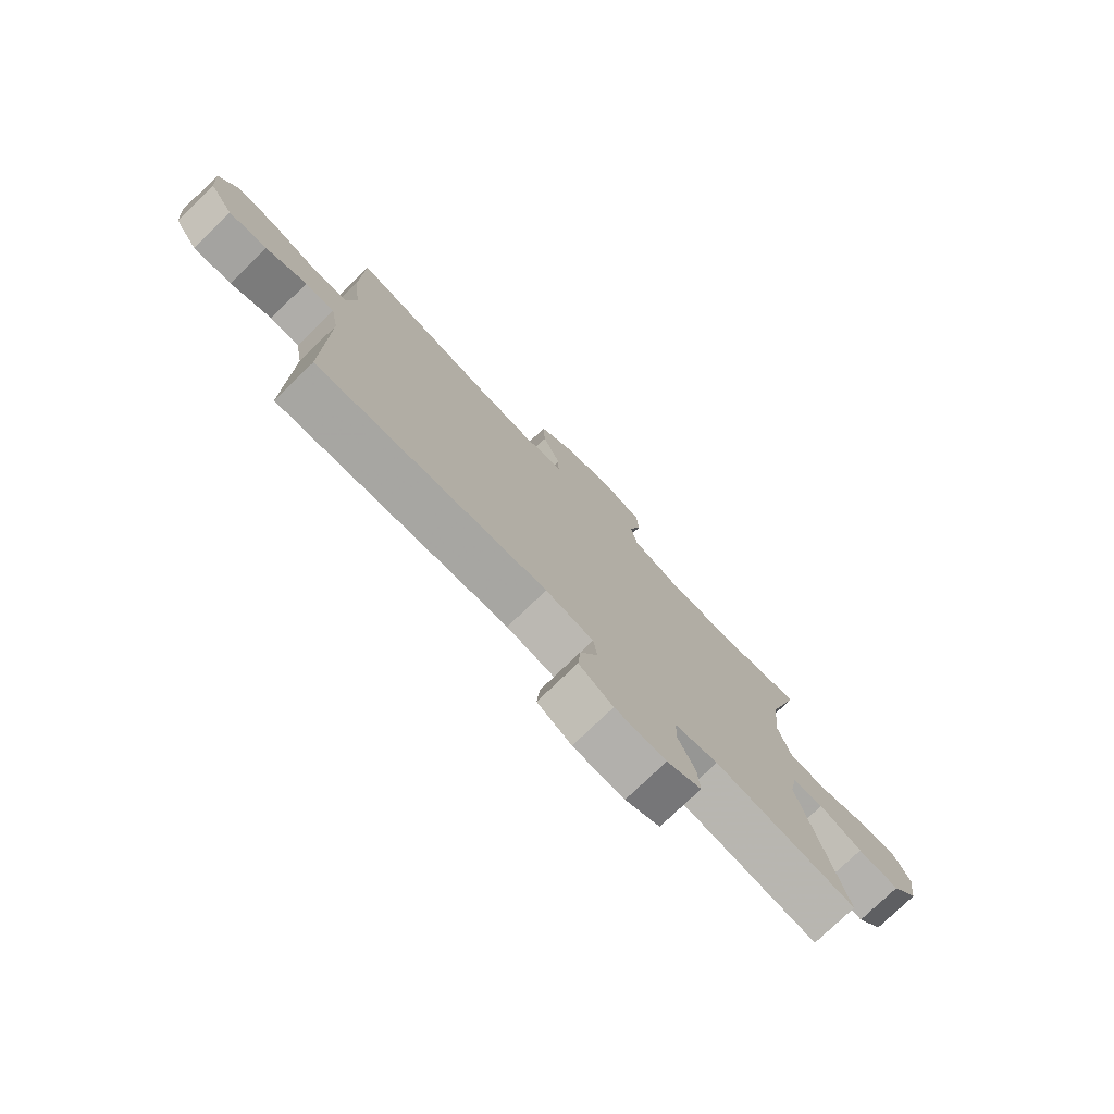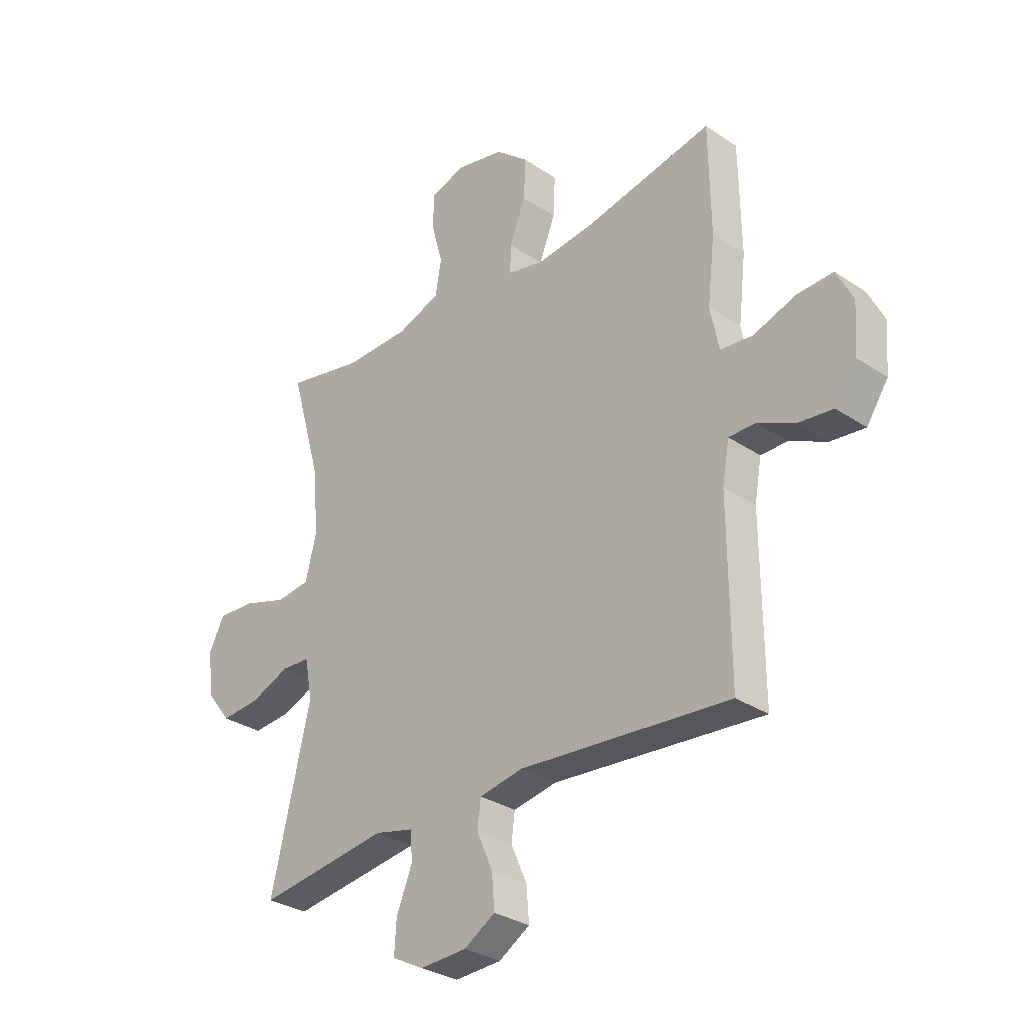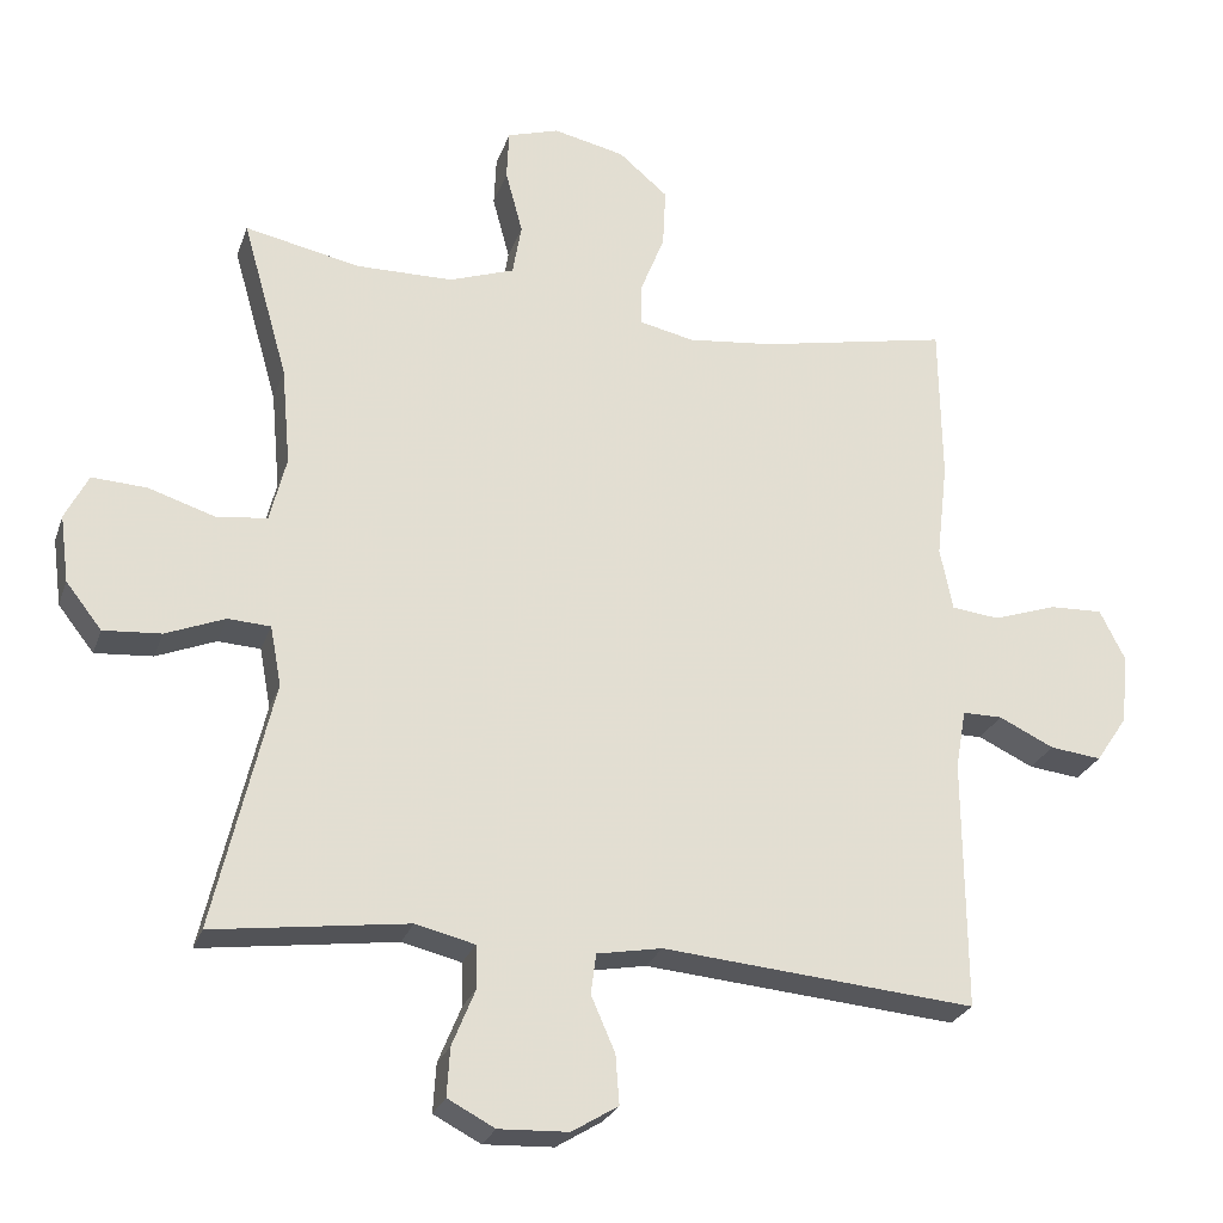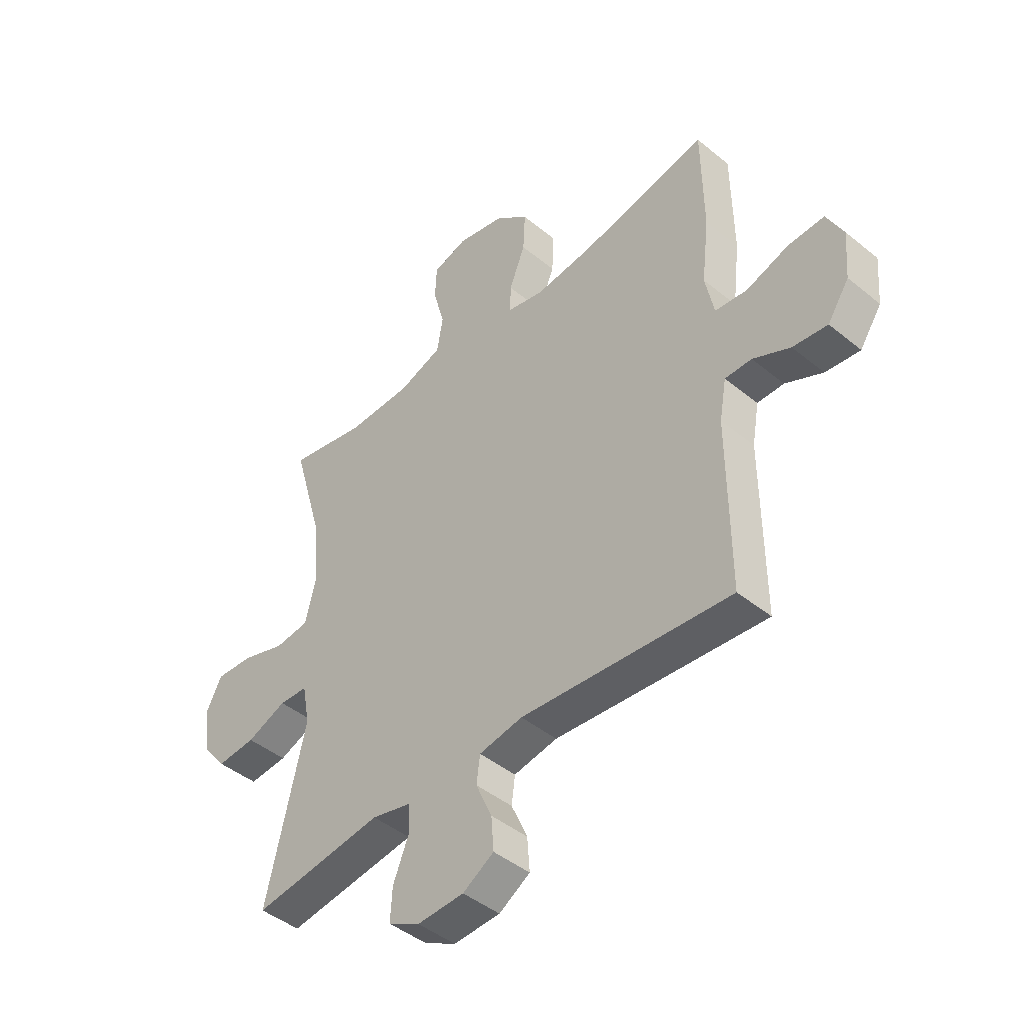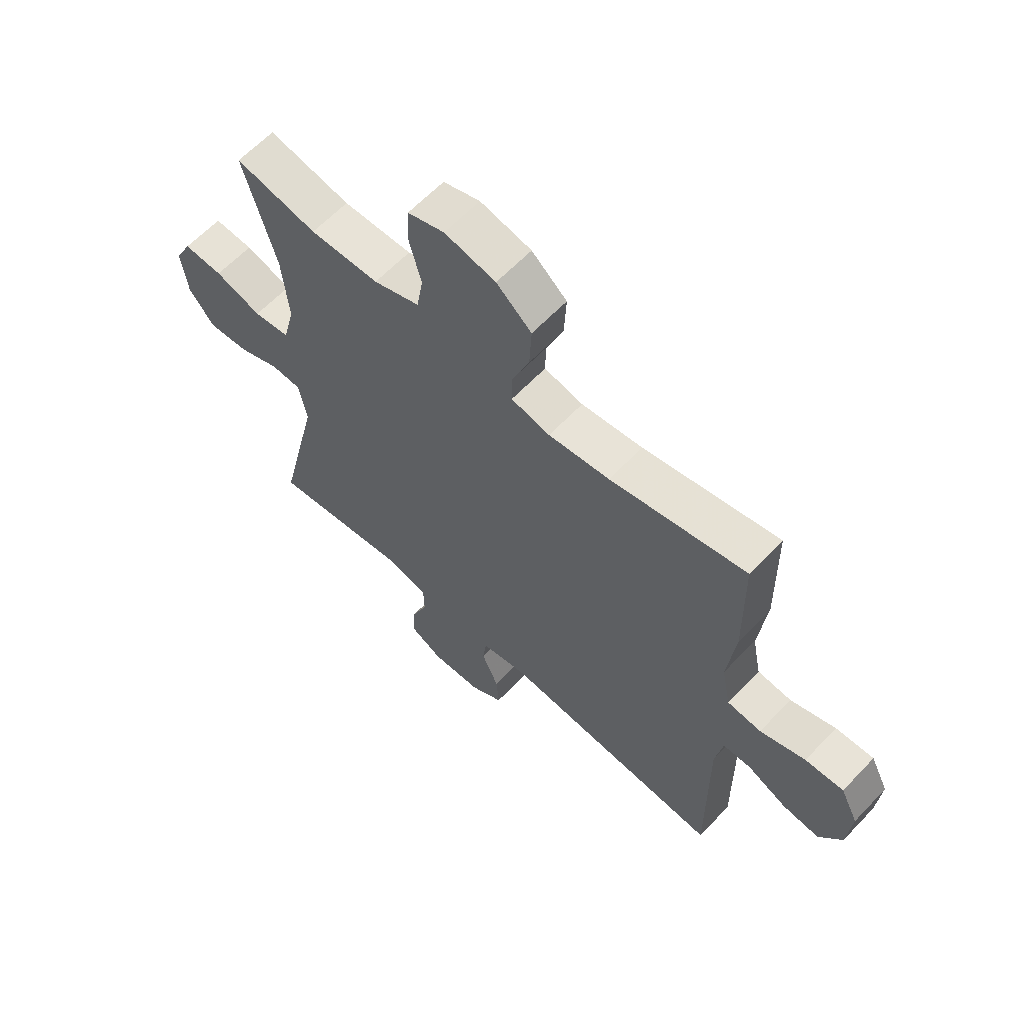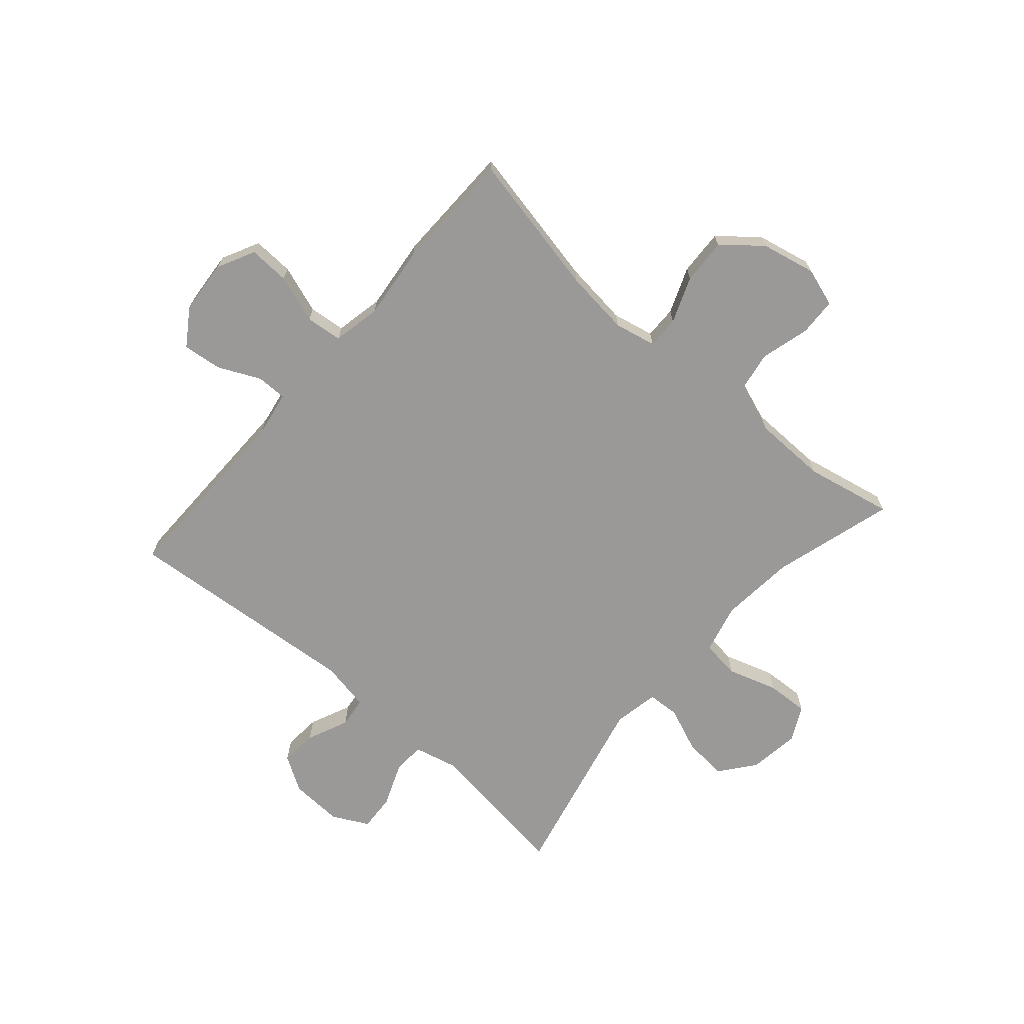
<metadata>
{"format":"obj","ext":"obj","renderer":"f3d","projection":"perspective","resolution":1024,"background":"white","views":[{"elev":-77.2,"azim":-46.1,"up":"+Z"},{"elev":-30.9,"azim":-133.8,"up":"+Z"},{"elev":-25.9,"azim":163.1,"up":"+Z"},{"elev":-44.6,"azim":-133.5,"up":"+Z"},{"elev":62.1,"azim":-136.7,"up":"+Z"},{"elev":-69.1,"azim":-41.2,"up":"+Y"}]}
</metadata>
<code>
v -0.5 0.07 0.5
v -0.245 0.07 0.448
v -0.13 0.07 0.435
v -0.057 0.07 0.451
v -0.058 0.07 0.508
v -0.09 0.07 0.589
v -0.094 0.07 0.669
v -0.028 0.07 0.725
v 0.068 0.07 0.746
v 0.137 0.07 0.724
v 0.14 0.07 0.657
v 0.117 0.07 0.571
v 0.129 0.07 0.501
v 0.216 0.07 0.47
v 0.346 0.07 0.468
v 0.5 0.07 0.5
v 0.439 0.07 0.286
v 0.427 0.07 0.154
v 0.449 0.07 0.066
v 0.517 0.07 0.058
v 0.605 0.07 0.086
v 0.679 0.07 0.09
v 0.71 0.07 0.029
v 0.698 0.07 -0.061
v 0.65 0.07 -0.122
v 0.573 0.07 -0.116
v 0.494 0.07 -0.084
v 0.437 0.07 -0.087
v 0.422 0.07 -0.167
v 0.5 0.07 -0.5
v 0.24 0.07 -0.465
v 0.161 0.07 -0.484
v 0.159 0.07 -0.541
v 0.19 0.07 -0.617
v 0.194 0.07 -0.682
v 0.131 0.07 -0.715
v 0.038 0.07 -0.711
v -0.024 0.07 -0.673
v -0.019 0.07 -0.607
v 0.013 0.07 -0.534
v 0.006 0.07 -0.48
v -0.081 0.07 -0.464
v -0.5 0.07 -0.5
v -0.498 0.07 -0.163
v -0.512 0.07 -0.084
v -0.565 0.07 -0.084
v -0.639 0.07 -0.119
v -0.708 0.07 -0.127
v -0.751 0.07 -0.063
v -0.759 0.07 0.032
v -0.726 0.07 0.098
v -0.654 0.07 0.095
v -0.569 0.07 0.066
v -0.505 0.07 0.073
v -0.488 0.07 0.158
v -0.503 0.07 0.286
v -0.5 0 0.5
v -0.245 0 0.448
v -0.13 0 0.435
v -0.057 0 0.451
v -0.058 0 0.508
v -0.09 0 0.589
v -0.094 0 0.669
v -0.028 0 0.725
v 0.068 0 0.746
v 0.137 0 0.724
v 0.14 0 0.657
v 0.117 0 0.571
v 0.129 0 0.501
v 0.216 0 0.47
v 0.346 0 0.468
v 0.5 0 0.5
v 0.439 0 0.286
v 0.427 0 0.154
v 0.449 0 0.066
v 0.517 0 0.058
v 0.605 0 0.086
v 0.679 0 0.09
v 0.71 0 0.029
v 0.698 0 -0.061
v 0.65 0 -0.122
v 0.573 0 -0.116
v 0.494 0 -0.084
v 0.437 0 -0.087
v 0.422 0 -0.167
v 0.5 0 -0.5
v 0.24 0 -0.465
v 0.161 0 -0.484
v 0.159 0 -0.541
v 0.19 0 -0.617
v 0.194 0 -0.682
v 0.131 0 -0.715
v 0.038 0 -0.711
v -0.024 0 -0.673
v -0.019 0 -0.607
v 0.013 0 -0.534
v 0.006 0 -0.48
v -0.081 0 -0.464
v -0.5 0 -0.5
v -0.498 0 -0.163
v -0.512 0 -0.084
v -0.565 0 -0.084
v -0.639 0 -0.119
v -0.708 0 -0.127
v -0.751 0 -0.063
v -0.759 0 0.032
v -0.726 0 0.098
v -0.654 0 0.095
v -0.569 0 0.066
v -0.505 0 0.073
v -0.488 0 0.158
v -0.503 0 0.286
f 55 56 1 2
f 54 55 2 3
f 51 52 53
f 50 51 53
f 49 50 53
f 48 49 53
f 47 48 53
f 46 47 53
f 45 46 53 54
f 54 3 4
f 45 54 4
f 44 45 4
f 42 43 44 4
f 38 39 40
f 37 38 40
f 36 37 40
f 35 36 40
f 34 35 40
f 33 34 40
f 32 33 40 41
f 41 42 4
f 32 41 4
f 31 32 4
f 25 26 27
f 24 25 27
f 23 24 27
f 22 23 27
f 21 22 27
f 20 21 27
f 19 20 27 28
f 18 19 28 29
f 15 16 17
f 14 15 17 18
f 13 14 18 29
f 10 11 12
f 9 10 12
f 8 9 12
f 7 8 12
f 6 7 12
f 5 6 12
f 5 12 13
f 29 30 31
f 13 29 31
f 5 13 31
f 4 5 31
f 58 57 112 111
f 59 58 111 110
f 109 108 107
f 109 107 106
f 109 106 105
f 109 105 104
f 109 104 103
f 109 103 102
f 110 109 102 101
f 60 59 110
f 60 110 101
f 60 101 100
f 60 100 99 98
f 96 95 94
f 96 94 93
f 96 93 92
f 96 92 91
f 96 91 90
f 96 90 89
f 97 96 89 88
f 60 98 97
f 60 97 88
f 60 88 87
f 83 82 81
f 83 81 80
f 83 80 79
f 83 79 78
f 83 78 77
f 83 77 76
f 84 83 76 75
f 85 84 75 74
f 73 72 71
f 74 73 71 70
f 85 74 70 69
f 68 67 66
f 68 66 65
f 68 65 64
f 68 64 63
f 68 63 62
f 68 62 61
f 69 68 61
f 87 86 85
f 87 85 69
f 87 69 61
f 87 61 60
f 1 57 58 2
f 2 58 59 3
f 3 59 60 4
f 4 60 61 5
f 5 61 62 6
f 6 62 63 7
f 7 63 64 8
f 8 64 65 9
f 9 65 66 10
f 10 66 67 11
f 11 67 68 12
f 12 68 69 13
f 13 69 70 14
f 14 70 71 15
f 15 71 72 16
f 16 72 73 17
f 17 73 74 18
f 18 74 75 19
f 19 75 76 20
f 20 76 77 21
f 21 77 78 22
f 22 78 79 23
f 23 79 80 24
f 24 80 81 25
f 25 81 82 26
f 26 82 83 27
f 27 83 84 28
f 28 84 85 29
f 29 85 86 30
f 30 86 87 31
f 31 87 88 32
f 32 88 89 33
f 33 89 90 34
f 34 90 91 35
f 35 91 92 36
f 36 92 93 37
f 37 93 94 38
f 38 94 95 39
f 39 95 96 40
f 40 96 97 41
f 41 97 98 42
f 42 98 99 43
f 43 99 100 44
f 44 100 101 45
f 45 101 102 46
f 46 102 103 47
f 47 103 104 48
f 48 104 105 49
f 49 105 106 50
f 50 106 107 51
f 51 107 108 52
f 52 108 109 53
f 53 109 110 54
f 54 110 111 55
f 55 111 112 56
f 56 112 57 1

</code>
